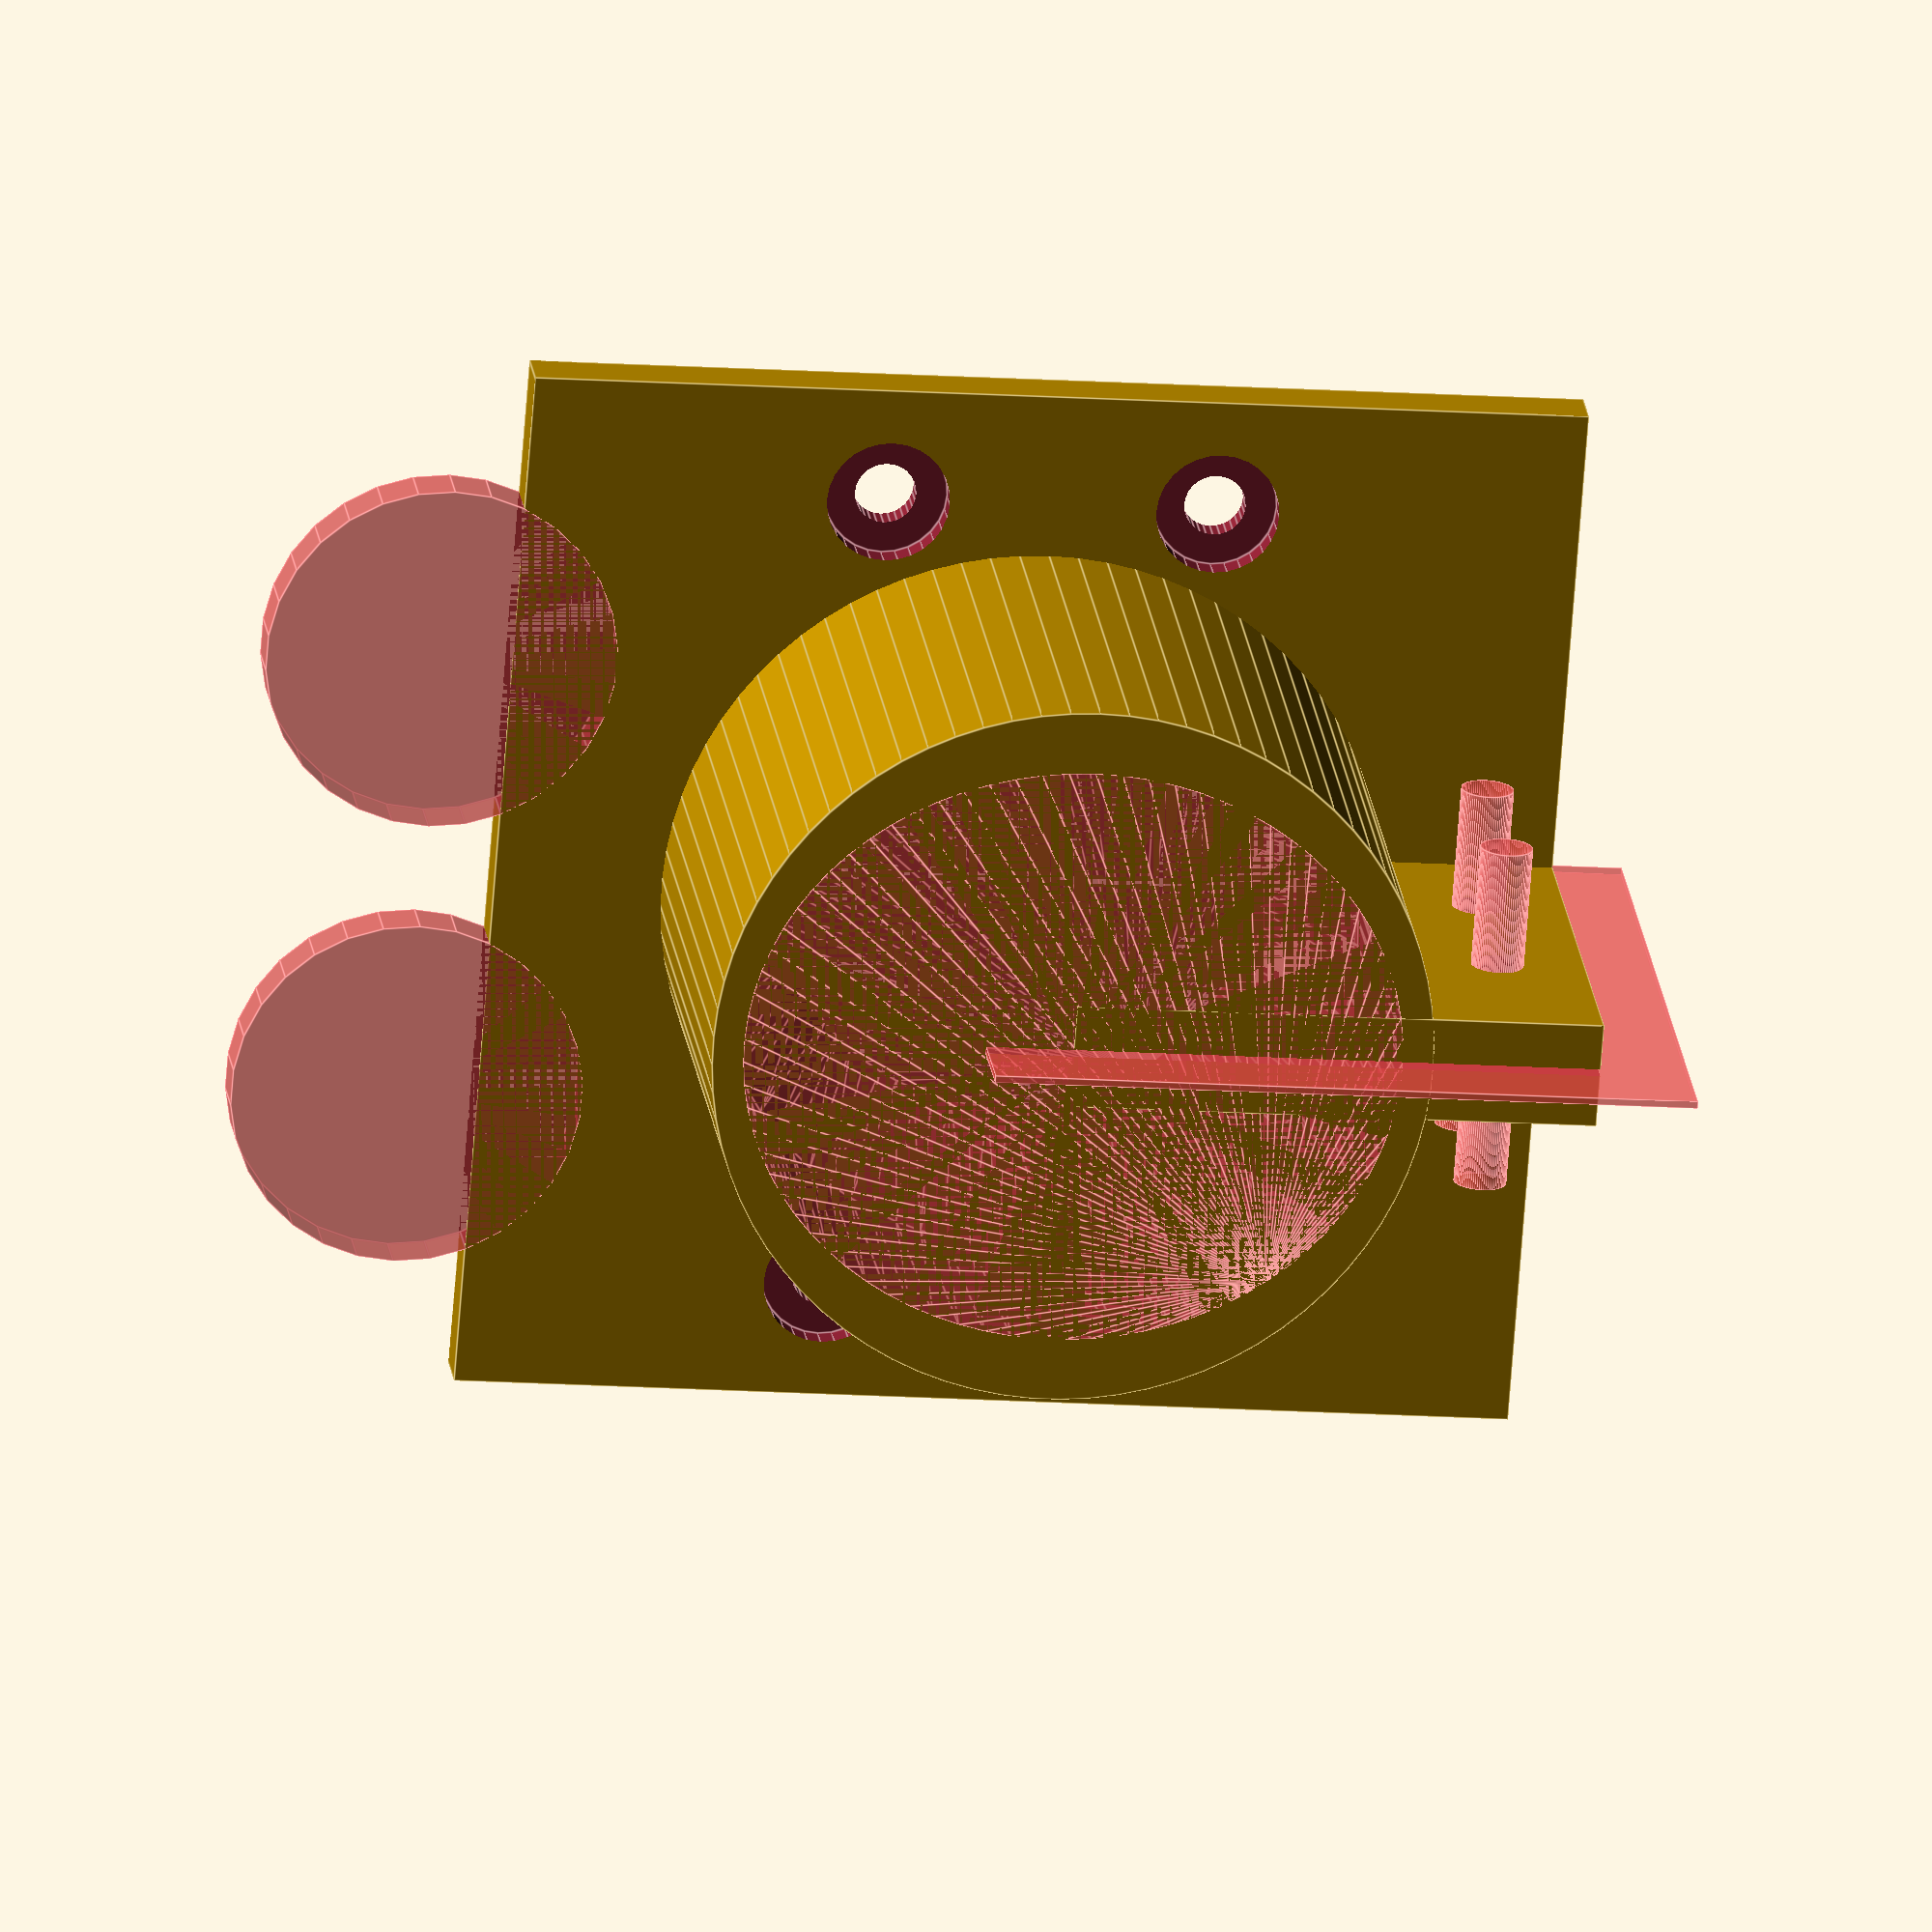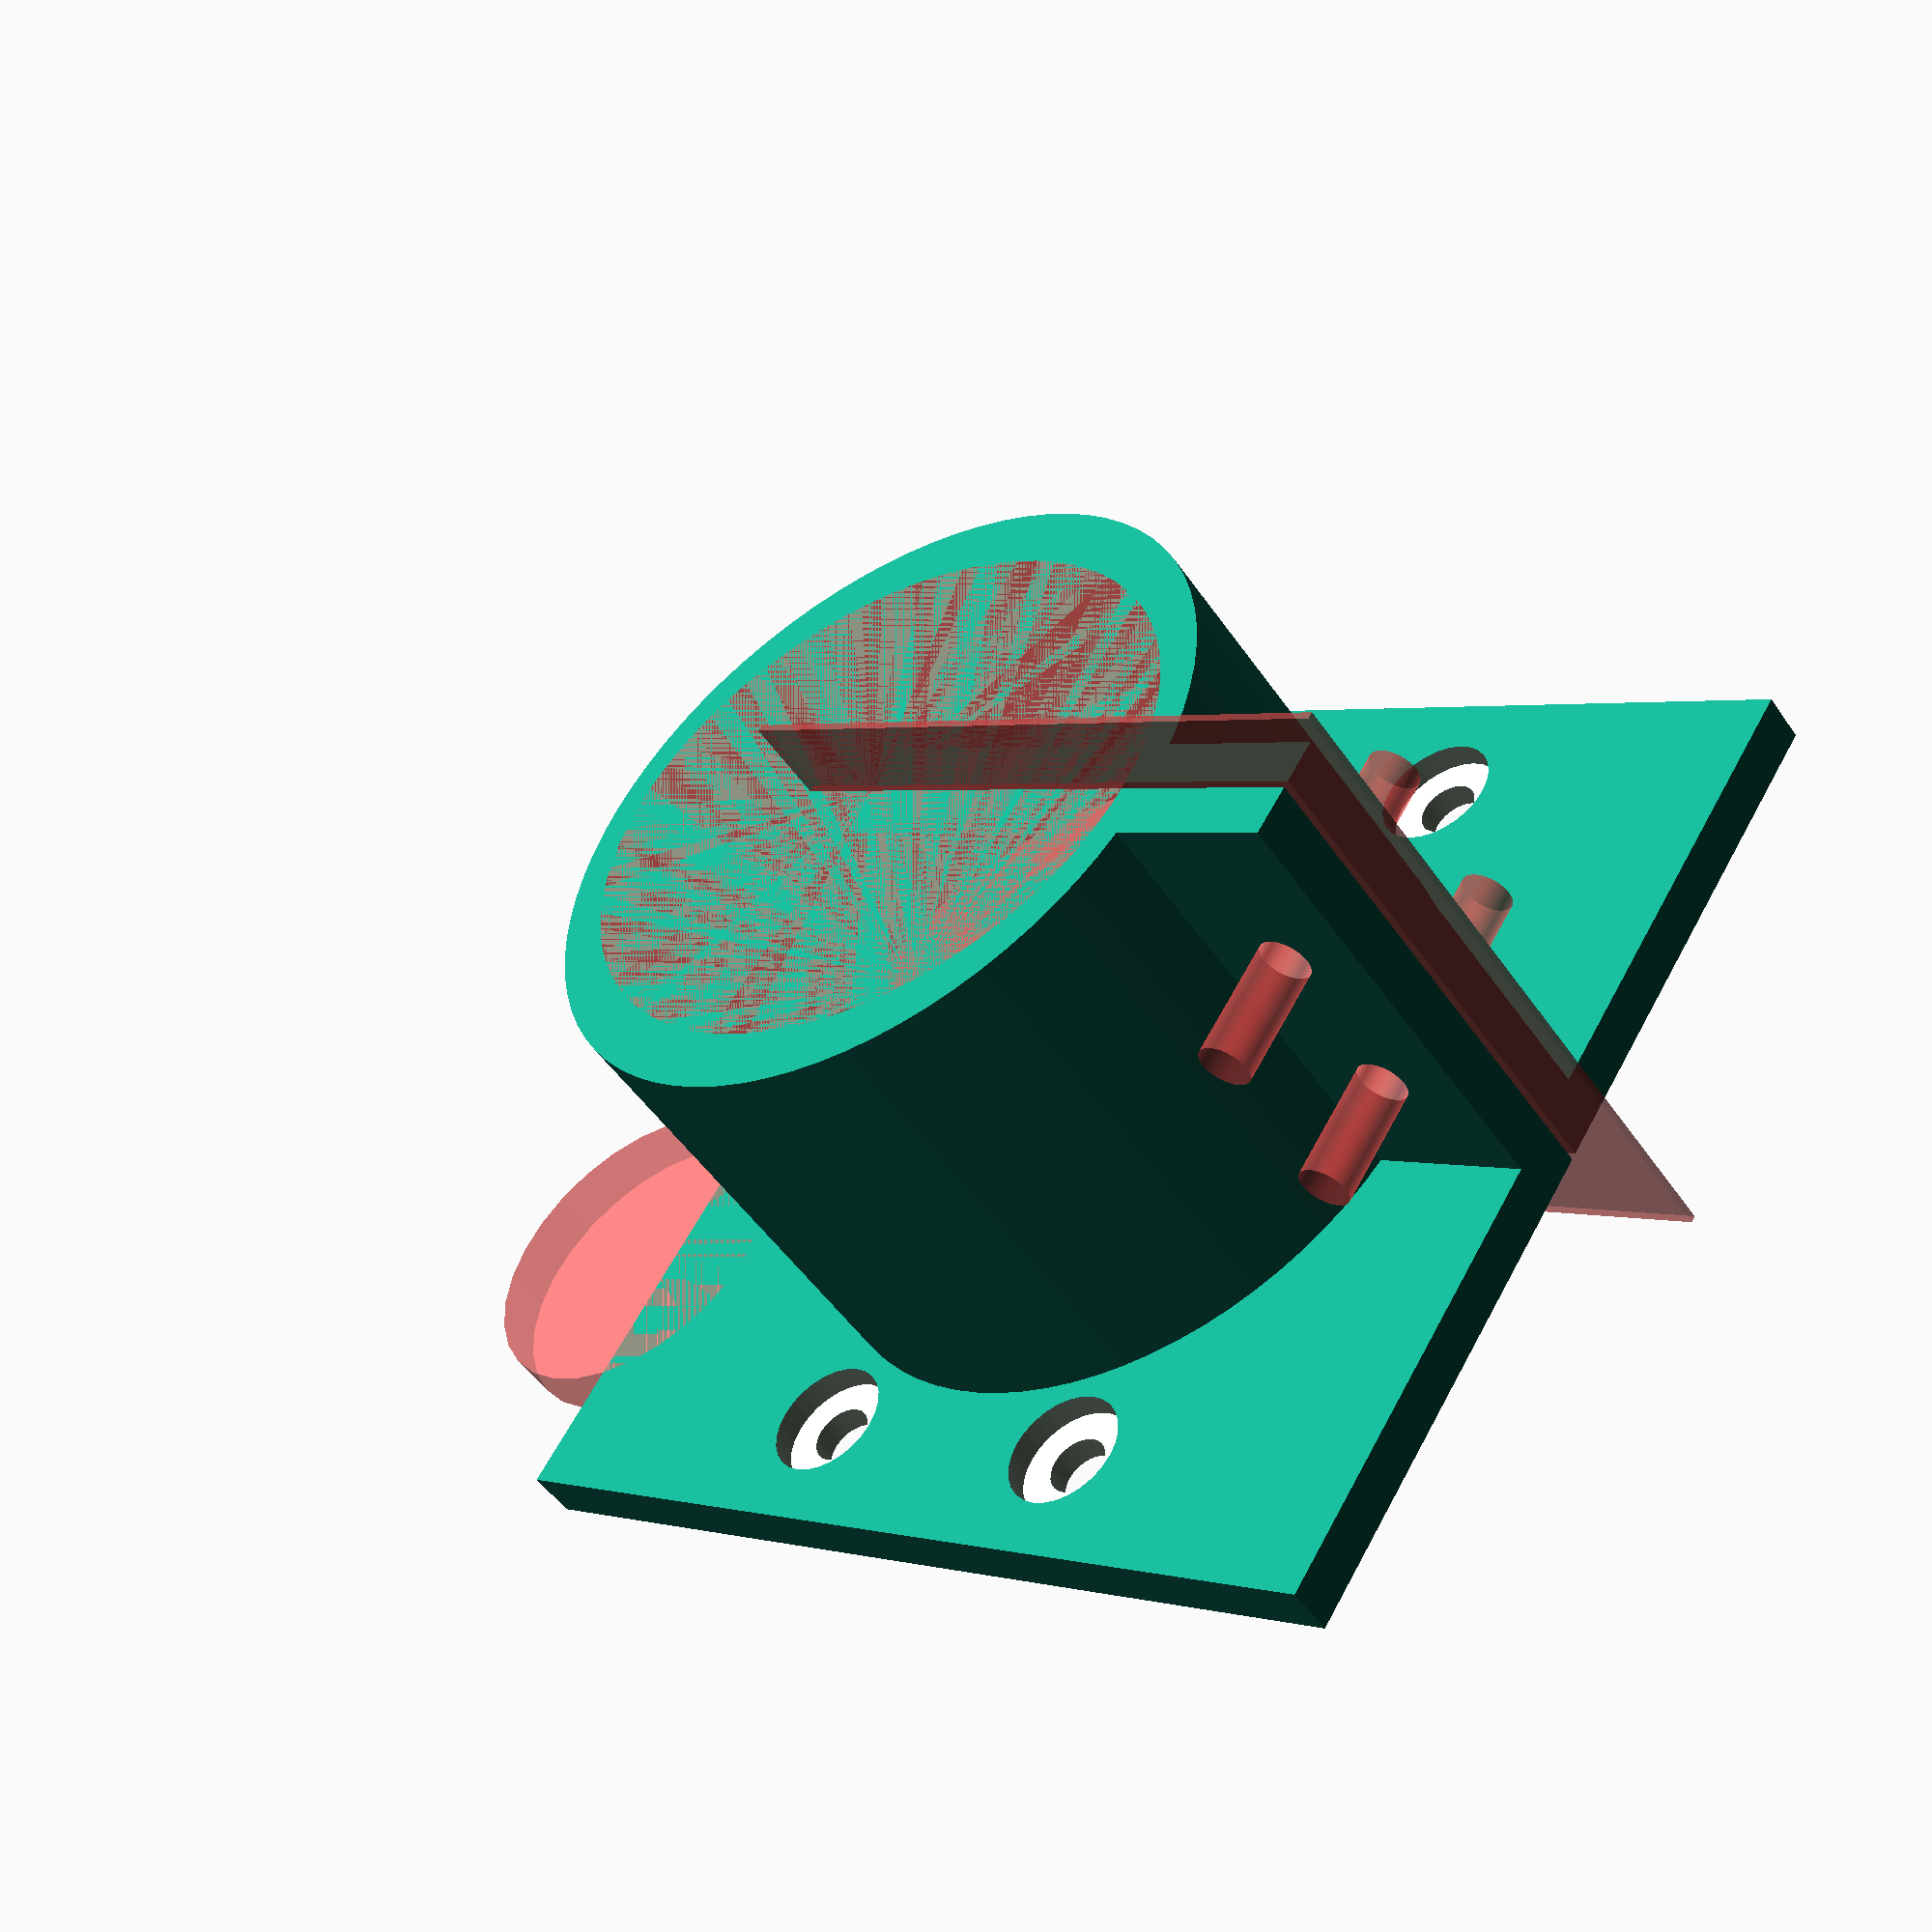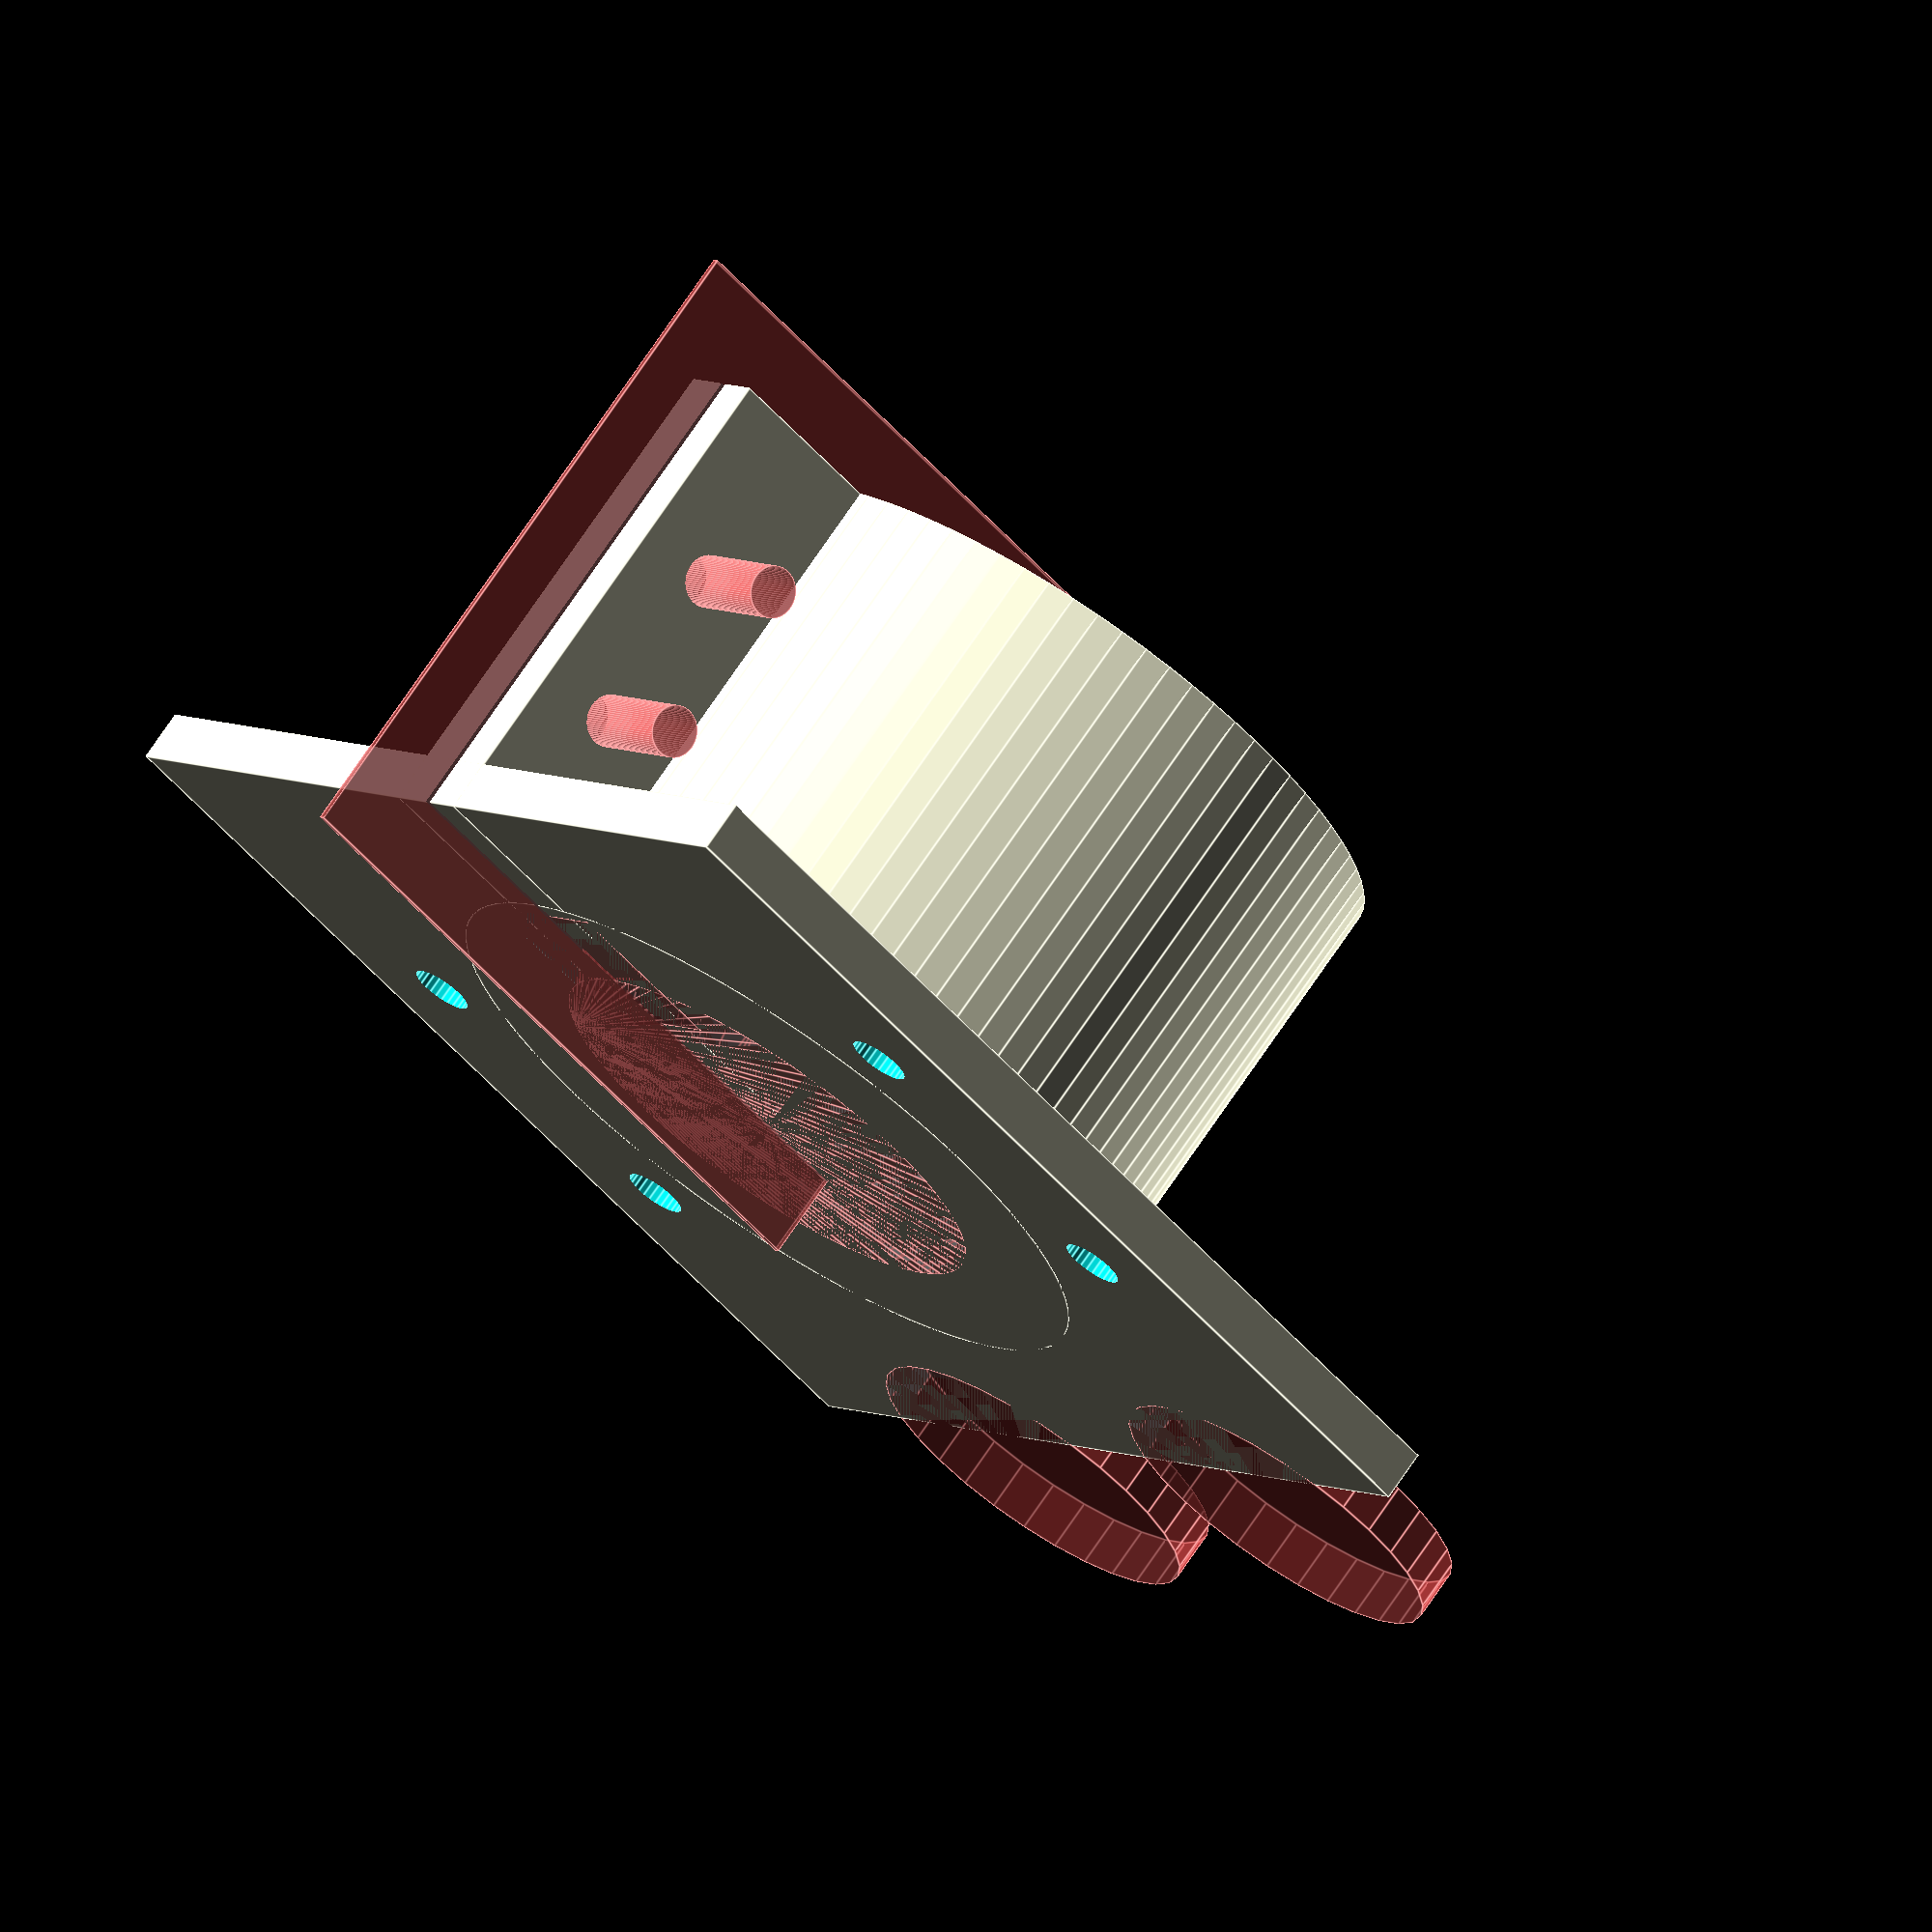
<openscad>


fn=77;
h=1.5;
screew_hole_d=3.5;
width=60;
length=60;
holes_width=18.75;
holes_length=46.75;
main_hole_d=41;

//mirror()
difference()
{
    union()
    {
        cube([length,width,h*2]);
        
        translate([length/2-6/2,0,0])
        cube([6,width/2,30]);

        
        //translate([length/2,width/2,0])
        //cylinder(d=main_hole_d, h=h*2,$fn=49);
        translate([length/2,width/2,0])
        cylinder(d=main_hole_d, h=30,$fn=fn);        
    }
    translate([length/2-holes_length/2,width/2-holes_width/2,0])
    screew_holes();
    translate([length/2,width/2,0])
    #drill();
    
    translate([length/2,-5,-5])
    #cube([0.4,40,40]);
    
   half_screew_holes();
//    translate([0,width-2*5,0])
//   half_screew_holes();
    
    translate([length/2-11/2,width/2-37/2-1,0])
    #cube([10,10,10]);

    translate([length/2-13,width+4,0])
    #cylinder(d=20,h=2*h);
    translate([length/2+13,width+4,0])
    #cylinder(d=20,h=2*h);
}



module half_screew_holes()
{
    translate([length/2-20/2,5,10])
    rotate([0,90,0])
    #cylinder(d=3,h=20,$fn=fn);
    translate([length/2-20/2,5,20])
    rotate([0,90,0])
    #cylinder(d=3,h=20,$fn=fn);
}

module drill()
{
    fn=fn;

    hull()
    {
        cylinder(d1=27,d2=37-0.32,h=10,$fn=fn);
        scale([33.4/37,1,1])
        {
            translate([0,0,10])
            cylinder(d1=37-0.32,d2=35.5+2,h=20,$fn=fn);
        }
    }
    
//    scale([33.4/37,1,1])
//    {
//        cylinder(d1=27,d2=37,h=10,$fn=fn);
//        translate([0,0,10])
//        cylinder(d1=37,d2=35.5,h=20,$fn=fn);
//    }
}


module screew_holes()
{
//    translate([0,0,0])
    screew_hole();
    translate([holes_length,0,0])
    screew_hole();
    translate([holes_length,holes_width,0])
    screew_hole();
    translate([0,holes_width,0])
    screew_hole();
}


module screew_hole()
{
    translate([0,0,-25])
    cylinder(d=screew_hole_d, h=50,$fn=28);
    translate([0,0,h])
    cylinder(d=screew_hole_d*2, h=20,$fn=28);
}
</openscad>
<views>
elev=340.6 azim=274.4 roll=353.8 proj=o view=edges
elev=49.5 azim=304.0 roll=33.0 proj=p view=solid
elev=108.8 azim=50.6 roll=326.2 proj=o view=edges
</views>
